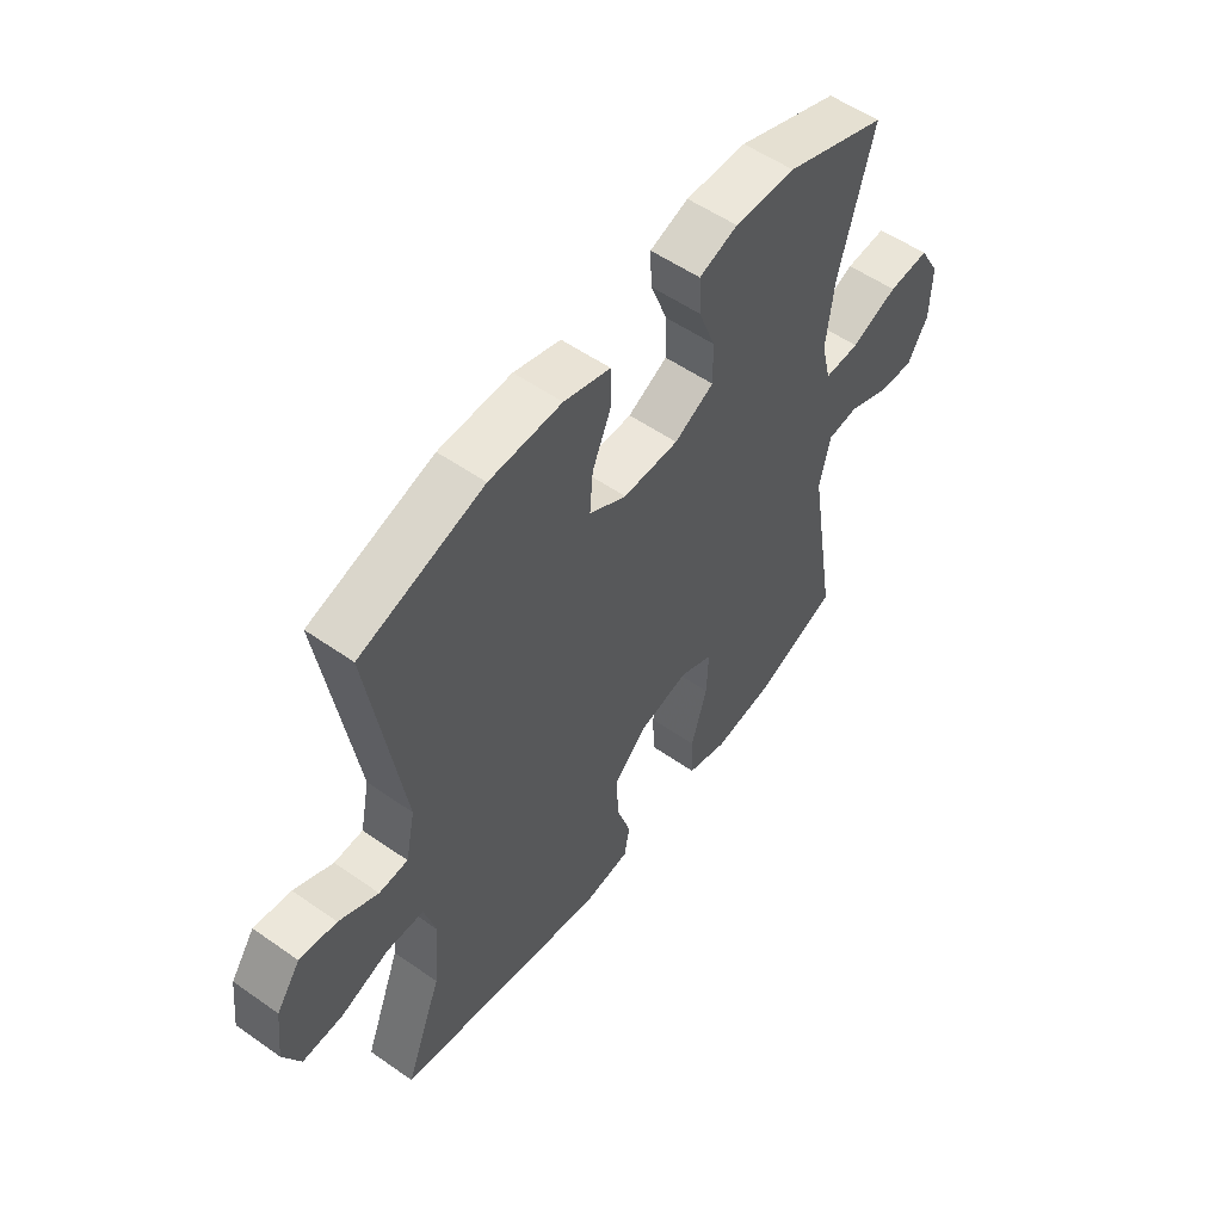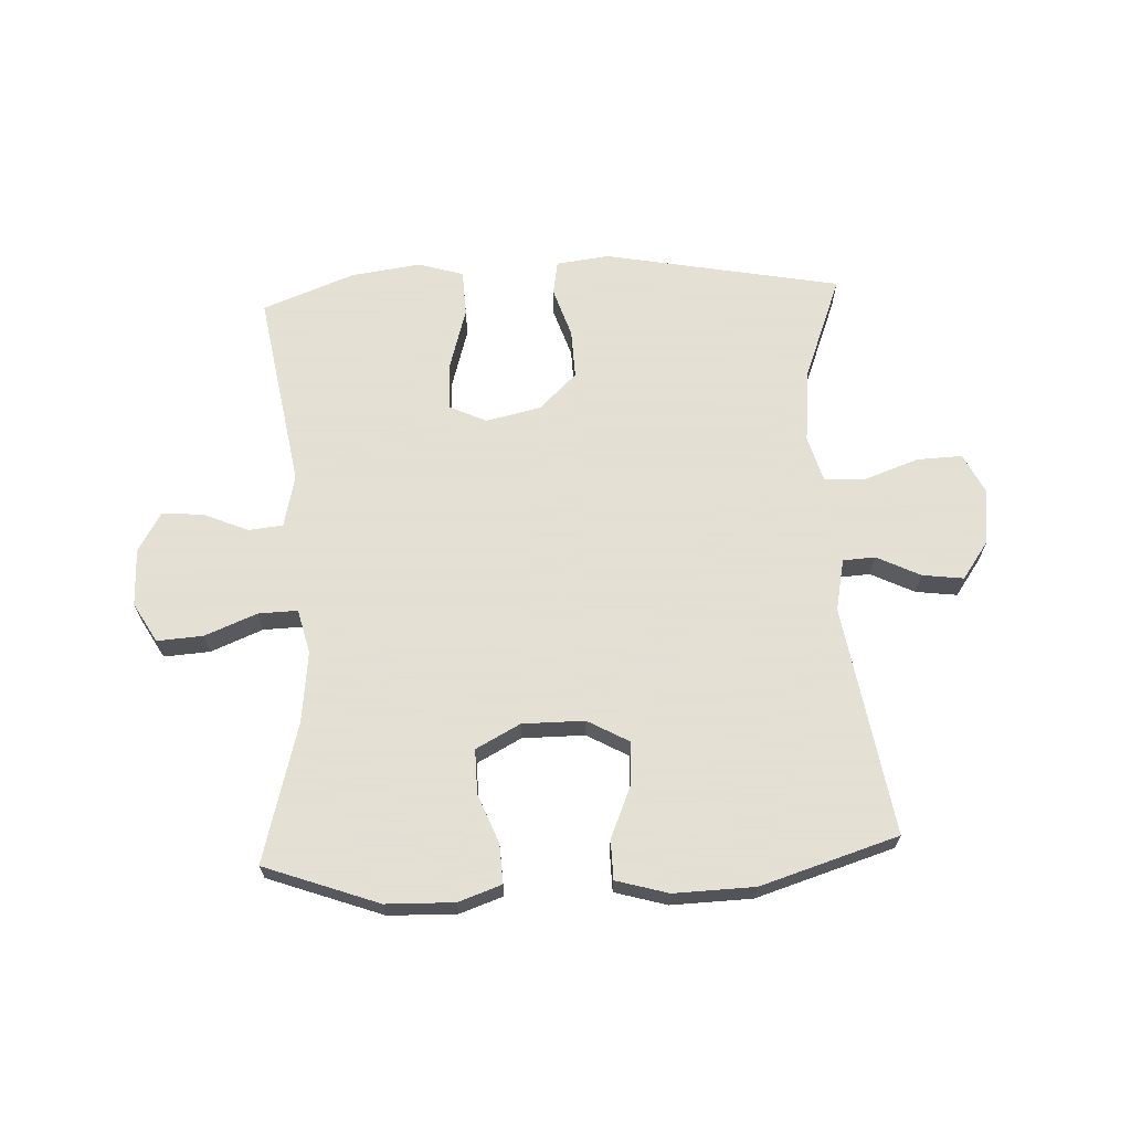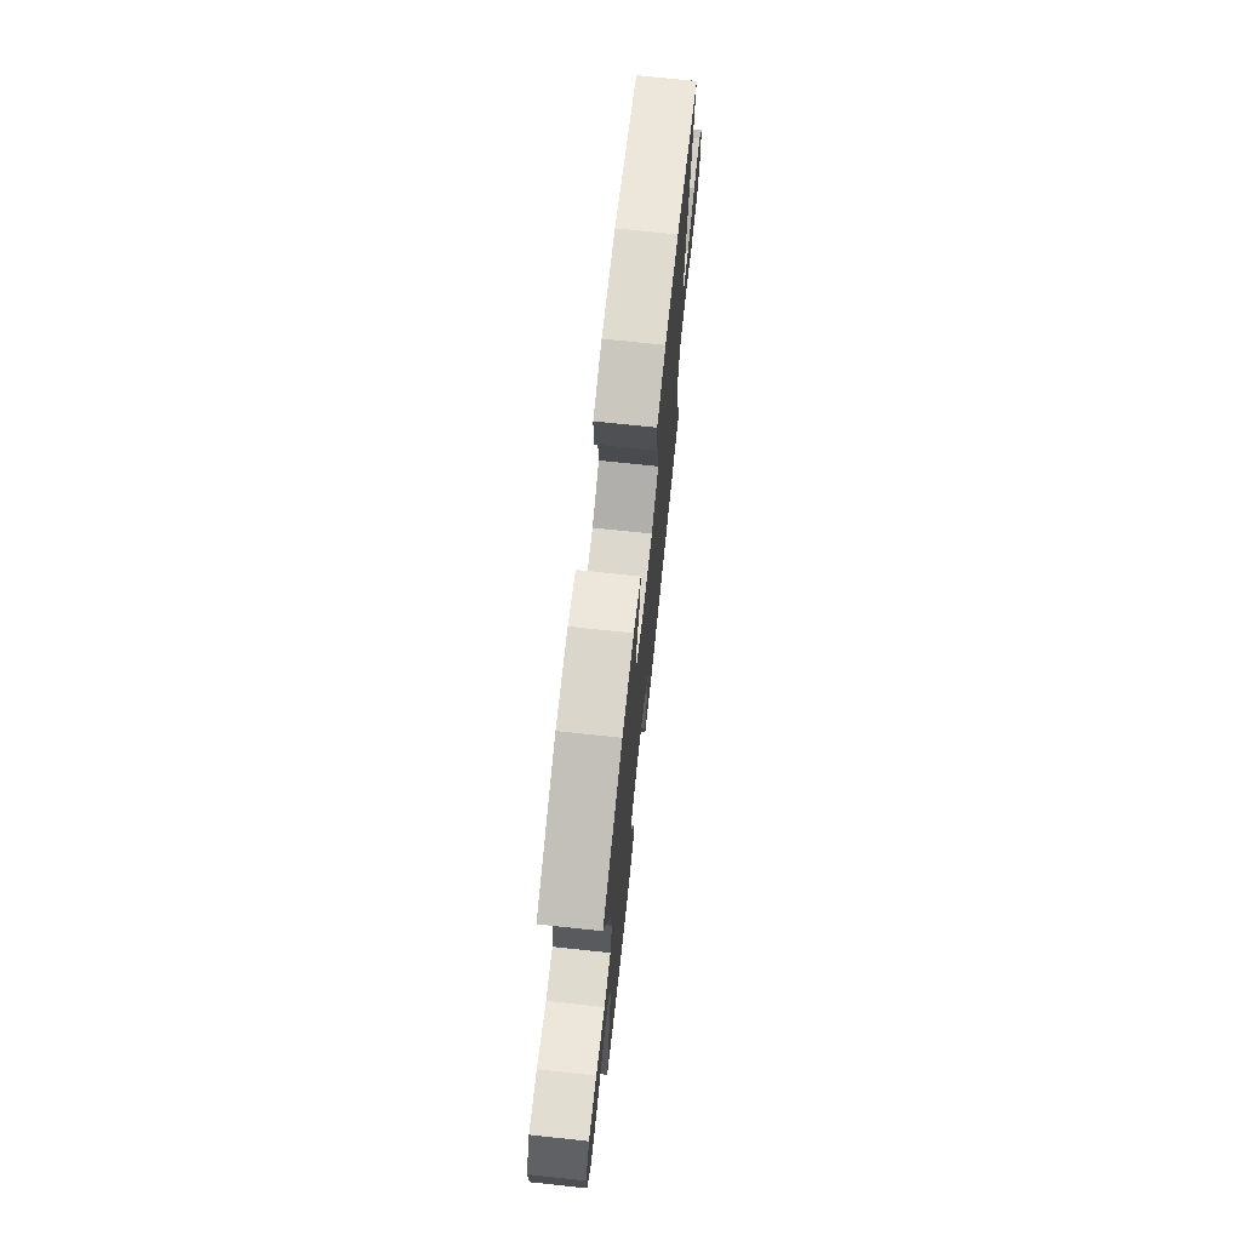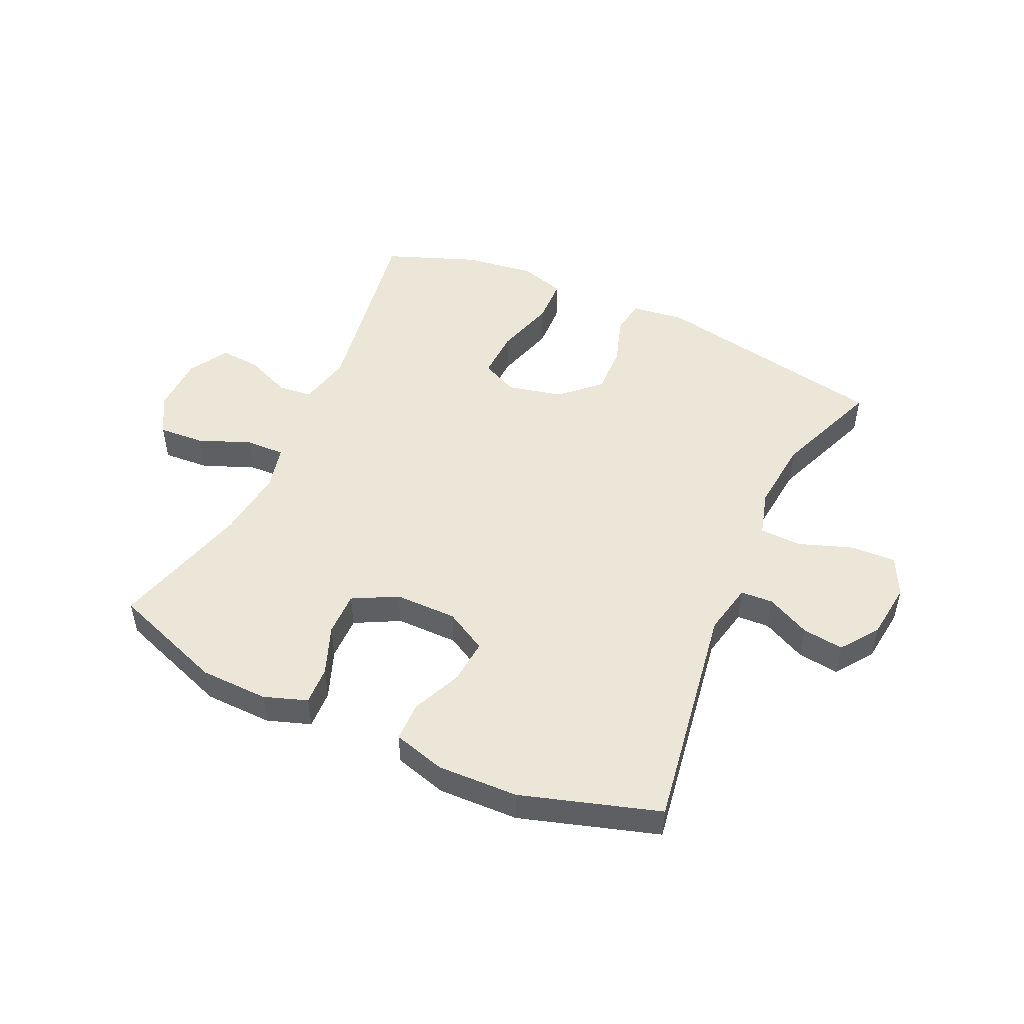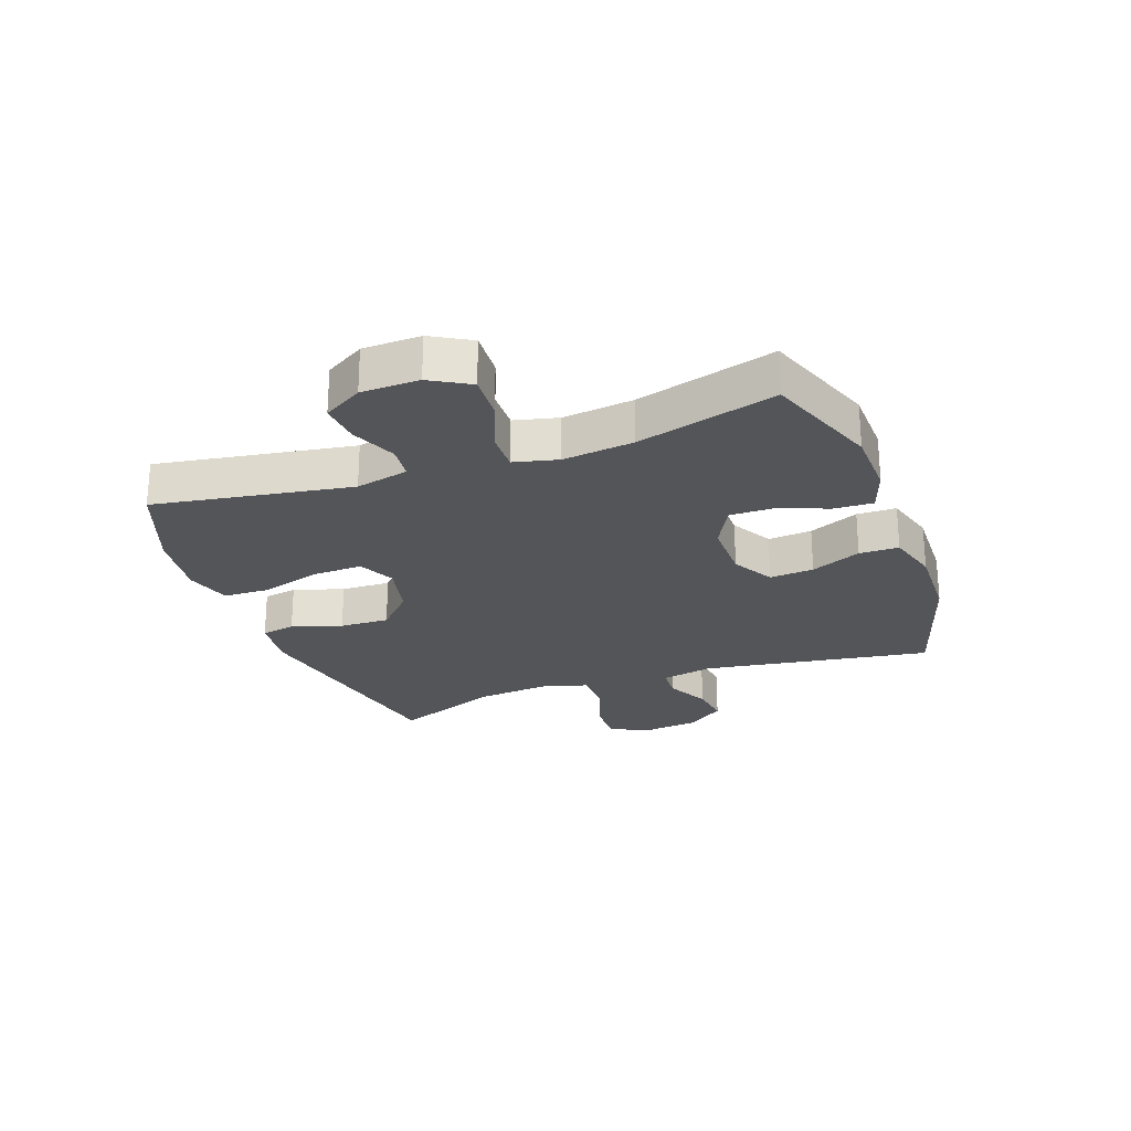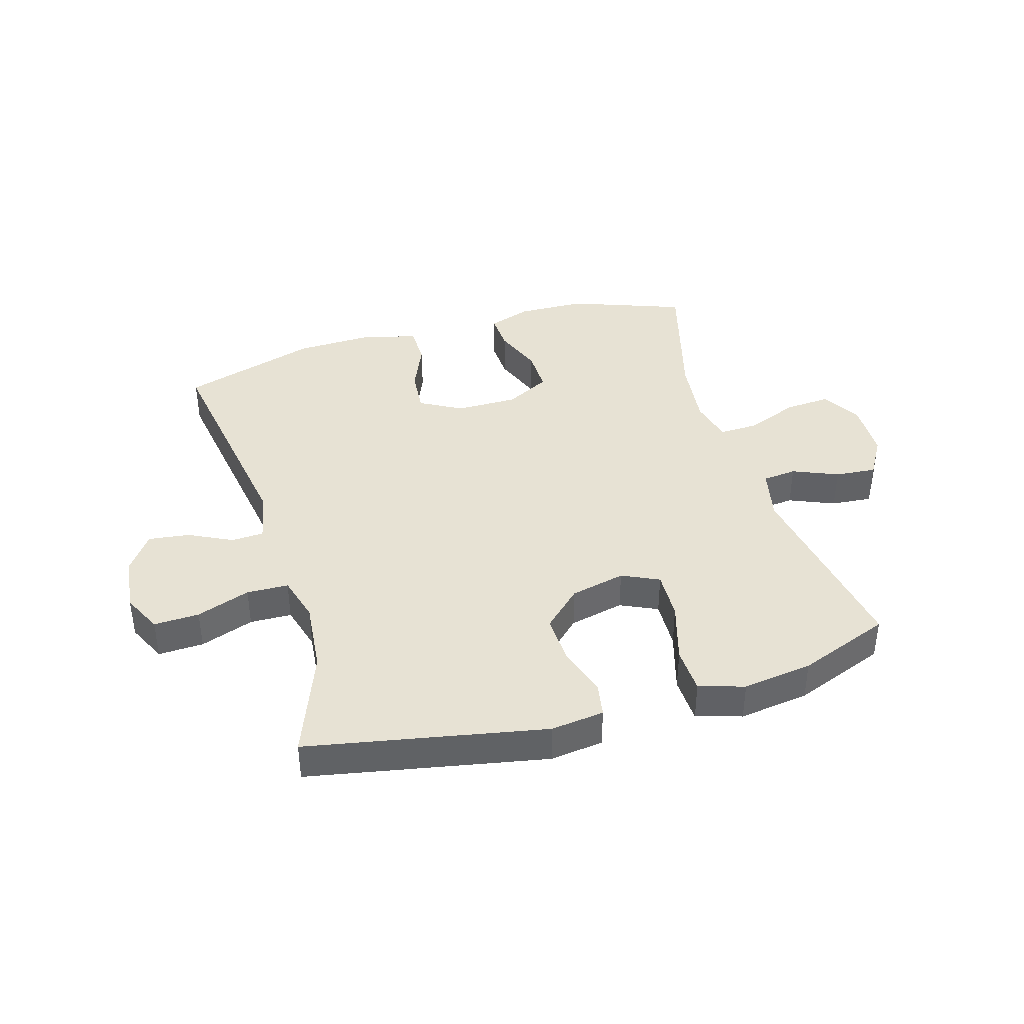
<metadata>
{"format":"obj","ext":"obj","renderer":"f3d","projection":"perspective","resolution":1024,"background":"white","views":[{"elev":54.6,"azim":126.6,"up":"+Z"},{"elev":66.2,"azim":-2.8,"up":"+Y"},{"elev":72.2,"azim":-83.9,"up":"+Z"},{"elev":49.2,"azim":24.7,"up":"+Y"},{"elev":-24.7,"azim":-69.9,"up":"+Y"},{"elev":39.9,"azim":163.6,"up":"+Y"}]}
</metadata>
<code>
v 0.5 0.07 -0.5
v 0.103 0.07 -0.576
v 0.014 0.07 -0.565
v 0.004 0.07 -0.508
v 0.031 0.07 -0.424
v 0.034 0.07 -0.341
v -0.029 0.07 -0.281
v -0.121 0.07 -0.26
v -0.183 0.07 -0.289
v -0.18 0.07 -0.372
v -0.15 0.07 -0.474
v -0.153 0.07 -0.552
v -0.229 0.07 -0.575
v -0.346 0.07 -0.559
v -0.5 0.07 -0.5
v -0.445 0.07 -0.17
v -0.465 0.07 -0.081
v -0.522 0.07 -0.075
v -0.598 0.07 -0.107
v -0.667 0.07 -0.113
v -0.706 0.07 -0.047
v -0.708 0.07 0.05
v -0.67 0.07 0.116
v -0.593 0.07 0.111
v -0.506 0.07 0.076
v -0.44 0.07 0.074
v -0.422 0.07 0.148
v -0.436 0.07 0.267
v -0.5 0.07 0.5
v -0.309 0.07 0.57
v -0.195 0.07 0.573
v -0.123 0.07 0.548
v -0.126 0.07 0.483
v -0.158 0.07 0.4
v -0.159 0.07 0.326
v -0.085 0.07 0.287
v 0.019 0.07 0.287
v 0.089 0.07 0.326
v 0.083 0.07 0.4
v 0.047 0.07 0.484
v 0.048 0.07 0.55
v 0.135 0.07 0.575
v 0.27 0.07 0.571
v 0.5 0.07 0.5
v 0.439 0.07 0.115
v 0.457 0.07 0.028
v 0.511 0.07 0.025
v 0.584 0.07 0.061
v 0.653 0.07 0.07
v 0.698 0.07 0.007
v 0.709 0.07 -0.088
v 0.677 0.07 -0.154
v 0.601 0.07 -0.151
v 0.511 0.07 -0.119
v 0.441 0.07 -0.121
v 0.419 0.07 -0.199
v 0.431 0.07 -0.321
v 0.5 0 -0.5
v 0.103 0 -0.576
v 0.014 0 -0.565
v 0.004 0 -0.508
v 0.031 0 -0.424
v 0.034 0 -0.341
v -0.029 0 -0.281
v -0.121 0 -0.26
v -0.183 0 -0.289
v -0.18 0 -0.372
v -0.15 0 -0.474
v -0.153 0 -0.552
v -0.229 0 -0.575
v -0.346 0 -0.559
v -0.5 0 -0.5
v -0.445 0 -0.17
v -0.465 0 -0.081
v -0.522 0 -0.075
v -0.598 0 -0.107
v -0.667 0 -0.113
v -0.706 0 -0.047
v -0.708 0 0.05
v -0.67 0 0.116
v -0.593 0 0.111
v -0.506 0 0.076
v -0.44 0 0.074
v -0.422 0 0.148
v -0.436 0 0.267
v -0.5 0 0.5
v -0.309 0 0.57
v -0.195 0 0.573
v -0.123 0 0.548
v -0.126 0 0.483
v -0.158 0 0.4
v -0.159 0 0.326
v -0.085 0 0.287
v 0.019 0 0.287
v 0.089 0 0.326
v 0.083 0 0.4
v 0.047 0 0.484
v 0.048 0 0.55
v 0.135 0 0.575
v 0.27 0 0.571
v 0.5 0 0.5
v 0.439 0 0.115
v 0.457 0 0.028
v 0.511 0 0.025
v 0.584 0 0.061
v 0.653 0 0.07
v 0.698 0 0.007
v 0.709 0 -0.088
v 0.677 0 -0.154
v 0.601 0 -0.151
v 0.511 0 -0.119
v 0.441 0 -0.121
v 0.419 0 -0.199
v 0.431 0 -0.321
f 51 52 53 54
f 51 54 55
f 50 51 55
f 47 48 49 50
f 46 47 50 55
f 45 46 55 56
f 43 44 45
f 42 43 45 56
f 39 40 41 42
f 38 39 42 56
f 31 32 33 34
f 31 34 35
f 28 29 30 31
f 27 28 31 35
f 26 27 35 36
f 22 23 24 25
f 22 25 26
f 21 22 26
f 18 19 20 21
f 17 18 21 26
f 16 17 26 36
f 10 11 12 13
f 9 10 13 14
f 2 3 4 5
f 57 1 2 5
f 57 5 6
f 37 38 56 57
f 37 57 6 7
f 36 37 7 8
f 16 36 8 9
f 9 14 15 16
f 111 110 109 108
f 112 111 108
f 112 108 107
f 107 106 105 104
f 112 107 104 103
f 113 112 103 102
f 102 101 100
f 113 102 100 99
f 99 98 97 96
f 113 99 96 95
f 91 90 89 88
f 92 91 88
f 88 87 86 85
f 92 88 85 84
f 93 92 84 83
f 82 81 80 79
f 83 82 79
f 83 79 78
f 78 77 76 75
f 83 78 75 74
f 93 83 74 73
f 70 69 68 67
f 71 70 67 66
f 62 61 60 59
f 62 59 58 114
f 63 62 114
f 114 113 95 94
f 64 63 114 94
f 65 64 94 93
f 66 65 93 73
f 73 72 71 66
f 1 58 59 2
f 2 59 60 3
f 3 60 61 4
f 4 61 62 5
f 5 62 63 6
f 6 63 64 7
f 7 64 65 8
f 8 65 66 9
f 9 66 67 10
f 10 67 68 11
f 11 68 69 12
f 12 69 70 13
f 13 70 71 14
f 14 71 72 15
f 15 72 73 16
f 16 73 74 17
f 17 74 75 18
f 18 75 76 19
f 19 76 77 20
f 20 77 78 21
f 21 78 79 22
f 22 79 80 23
f 23 80 81 24
f 24 81 82 25
f 25 82 83 26
f 26 83 84 27
f 27 84 85 28
f 28 85 86 29
f 29 86 87 30
f 30 87 88 31
f 31 88 89 32
f 32 89 90 33
f 33 90 91 34
f 34 91 92 35
f 35 92 93 36
f 36 93 94 37
f 37 94 95 38
f 38 95 96 39
f 39 96 97 40
f 40 97 98 41
f 41 98 99 42
f 42 99 100 43
f 43 100 101 44
f 44 101 102 45
f 45 102 103 46
f 46 103 104 47
f 47 104 105 48
f 48 105 106 49
f 49 106 107 50
f 50 107 108 51
f 51 108 109 52
f 52 109 110 53
f 53 110 111 54
f 54 111 112 55
f 55 112 113 56
f 56 113 114 57
f 57 114 58 1

</code>
